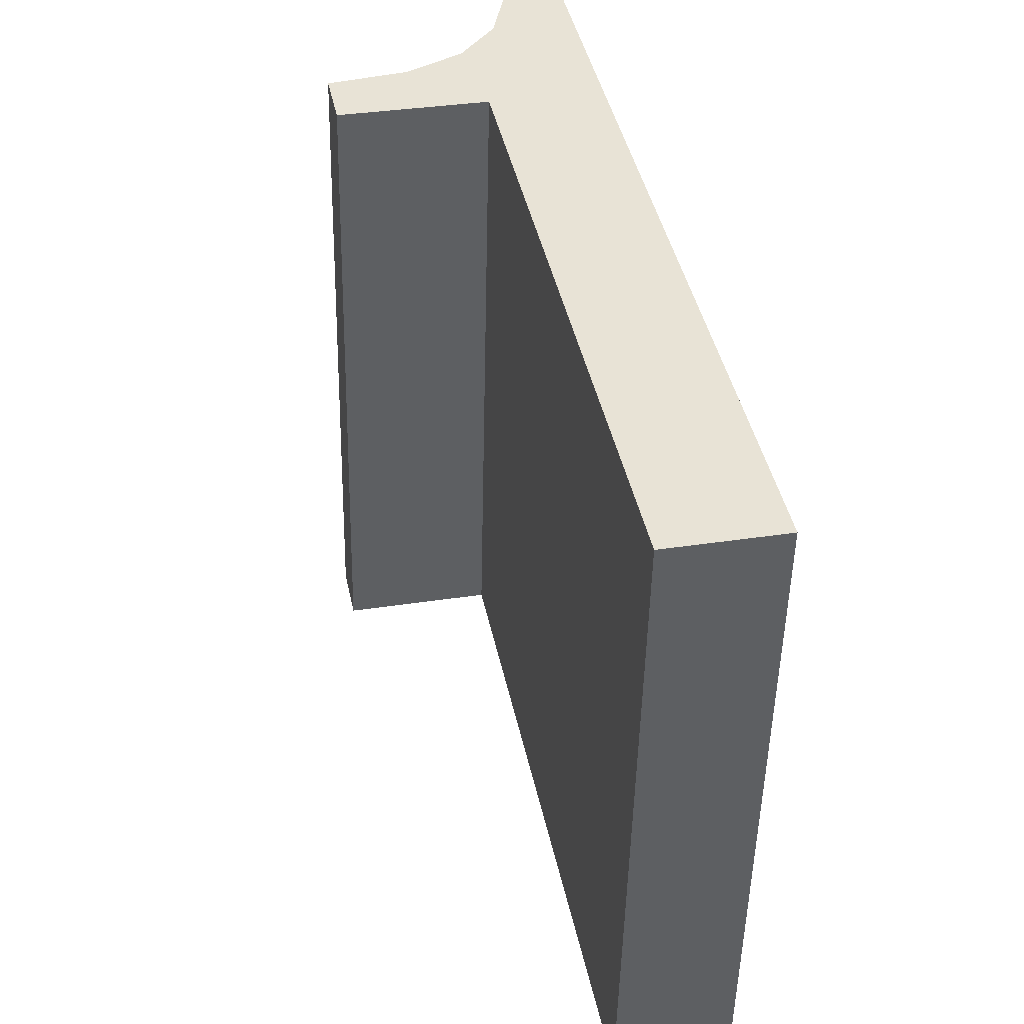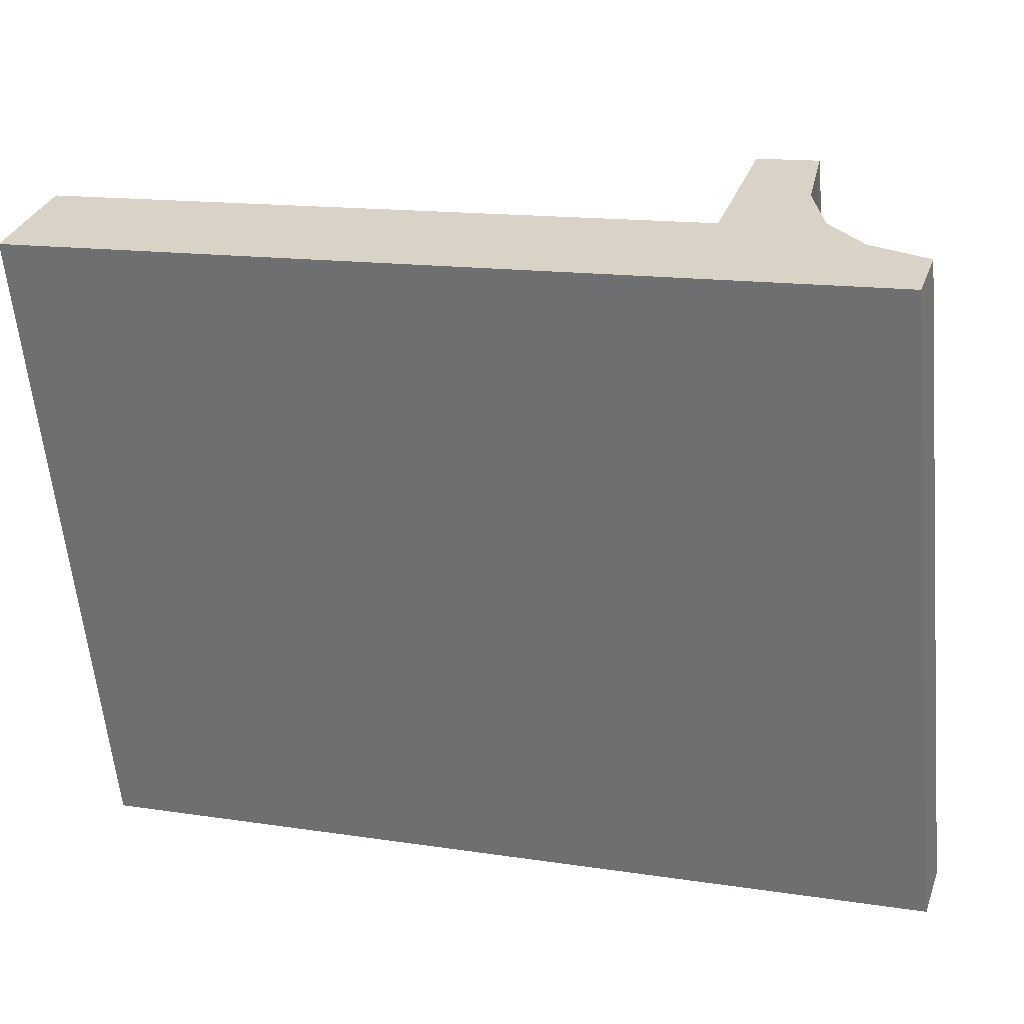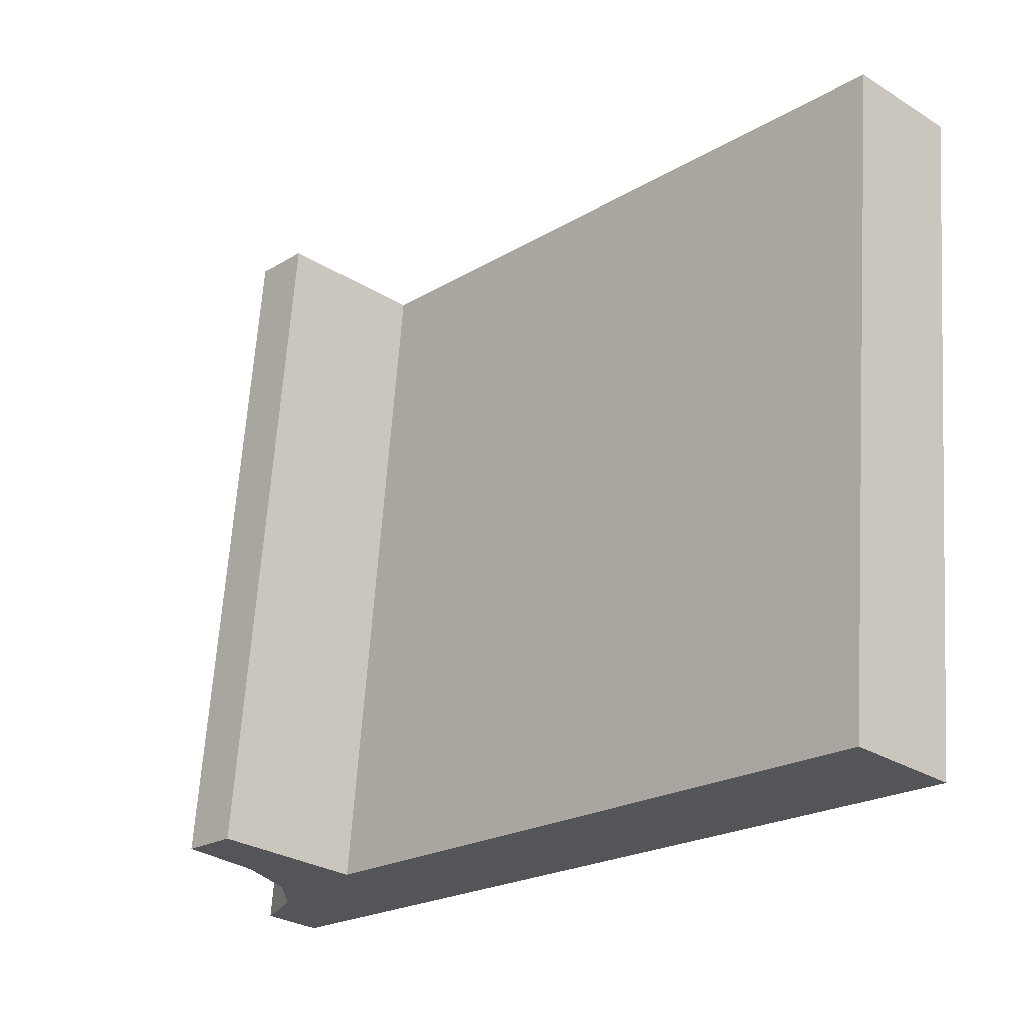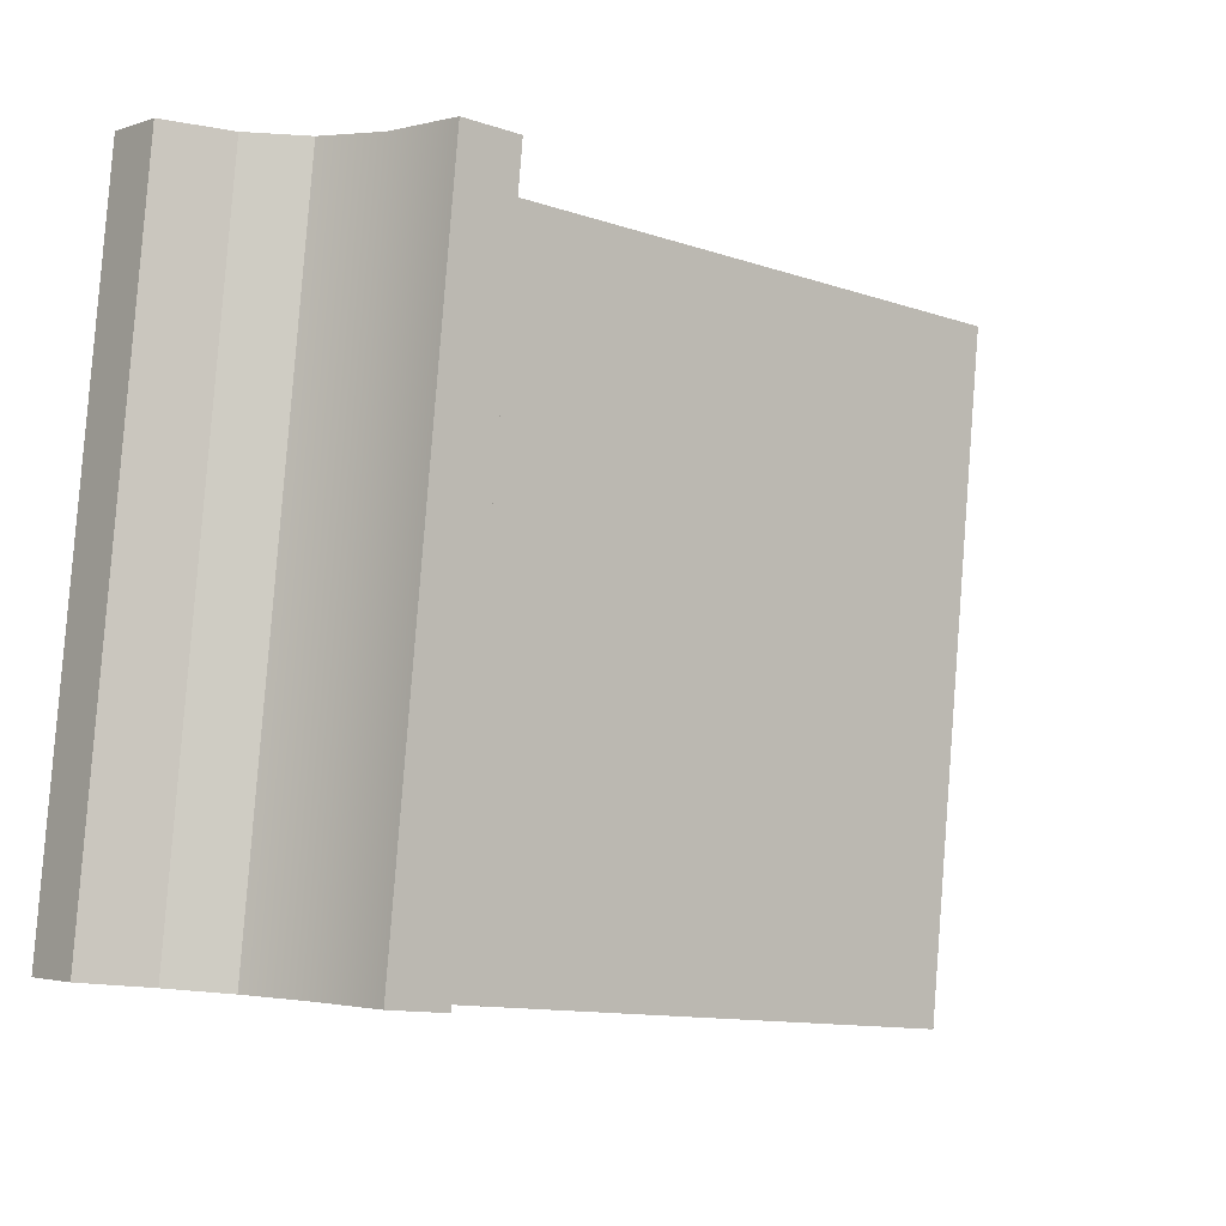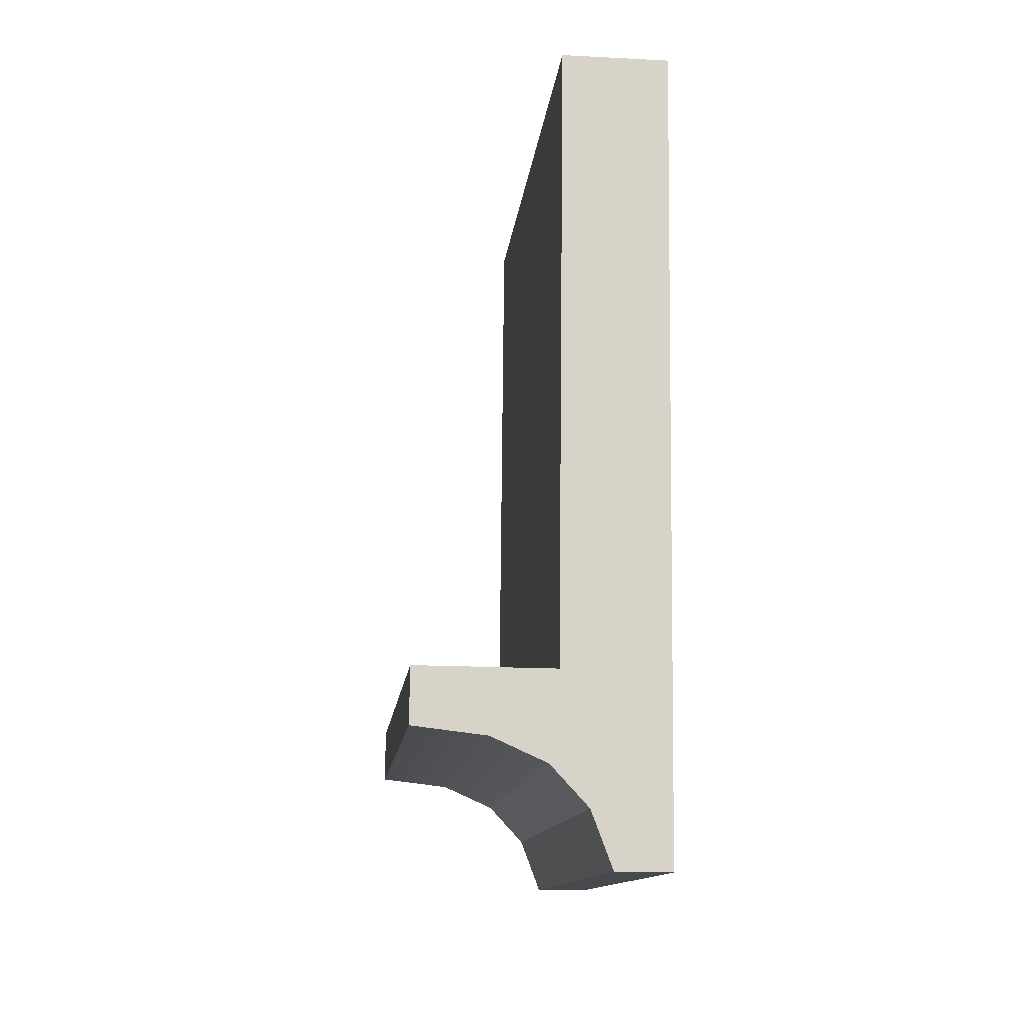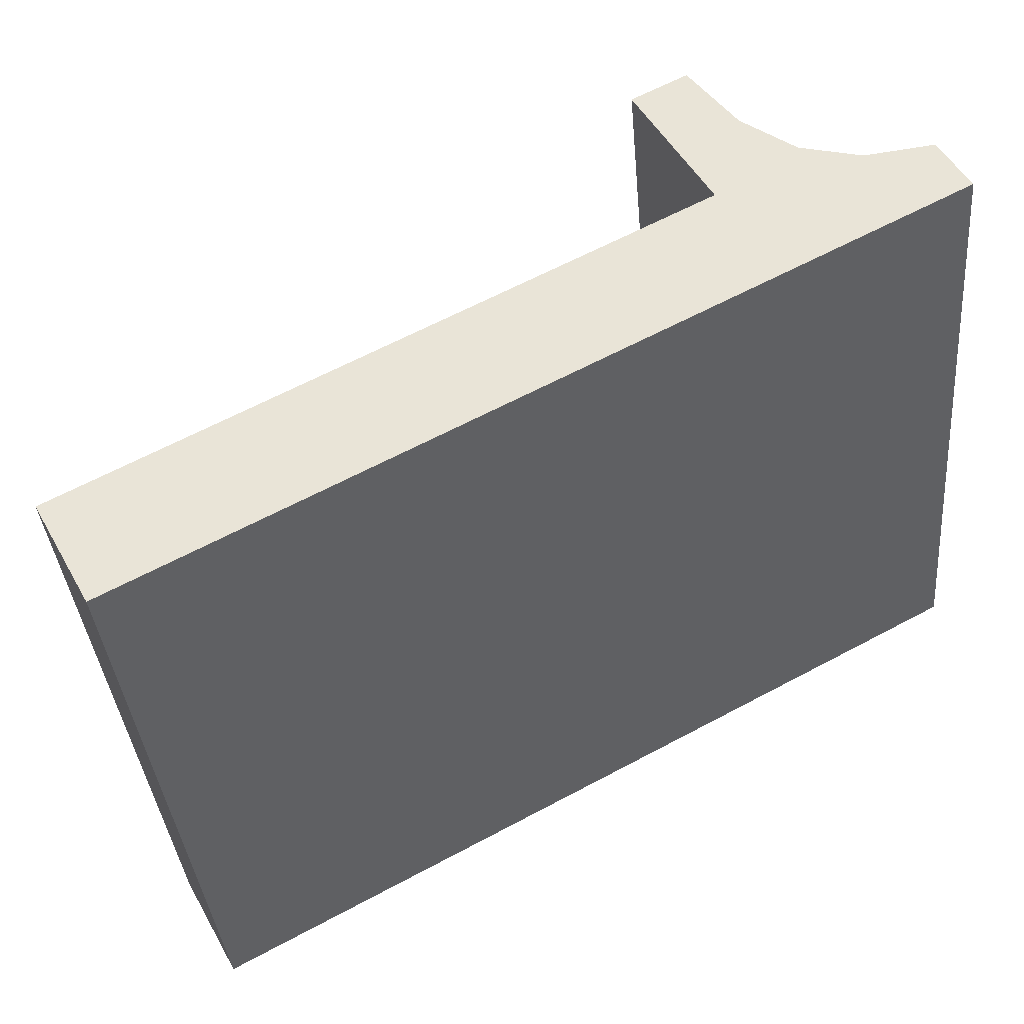
<metadata>
{"format":"obj","ext":"obj","renderer":"f3d","projection":"perspective","resolution":1024,"background":"white","views":[{"elev":35.5,"azim":-11.5,"up":"+Y"},{"elev":32.0,"azim":108.1,"up":"+Y"},{"elev":-28.7,"azim":-42.8,"up":"+Y"},{"elev":-2.6,"azim":-129.7,"up":"+Y"},{"elev":-18.1,"azim":-5.7,"up":"+Z"},{"elev":49.9,"azim":61.8,"up":"+Y"}]}
</metadata>
<code>
o #ID1820
v 0.6151 0.02408 0.1279
v 0.6136 0.02395 0.1293
v 0.6136 0.02406 0.1281
v 0.6164 0.02395 0.1293
v 0.6163 0.02413 0.1274
v 0.617 0.02422 0.1266
v 0.6164 0.02268 0.142
v 0.6187 0.02268 0.142
v 0.6175 0.02433 0.1254
v 0.6187 0.02433 0.1254
v 0.6187 0.03532 0.1433
v 0.6164 0.02268 0.142
v 0.6187 0.02268 0.142
v 0.6164 0.03532 0.1433
v 0.6164 0.03659 0.1305
v 0.6164 0.02268 0.142
v 0.6164 0.03532 0.1433
v 0.6164 0.02395 0.1293
v 0.6164 0.03659 0.1305
v 0.6136 0.02395 0.1293
v 0.6164 0.02395 0.1293
v 0.6136 0.03659 0.1305
v 0.6136 0.0367 0.1294
v 0.6136 0.02395 0.1293
v 0.6136 0.03659 0.1305
v 0.6136 0.02406 0.1281
v 0.6136 0.0367 0.1294
v 0.6151 0.02408 0.1279
v 0.6136 0.02406 0.1281
v 0.6151 0.03672 0.1292
v 0.6163 0.02413 0.1274
v 0.6163 0.03677 0.1287
v 0.617 0.03685 0.1279
v 0.6163 0.02413 0.1274
v 0.6163 0.03677 0.1287
v 0.617 0.02422 0.1266
v 0.6175 0.03697 0.1267
v 0.617 0.02422 0.1266
v 0.617 0.03685 0.1279
v 0.6175 0.02433 0.1254
v 0.6175 0.03697 0.1267
v 0.6187 0.02433 0.1254
v 0.6175 0.02433 0.1254
v 0.6187 0.03697 0.1267
v 0.6187 0.02433 0.1254
v 0.6187 0.03532 0.1433
v 0.6187 0.02268 0.142
v 0.6187 0.03697 0.1267
v 0.6187 0.03532 0.1433
v 0.6164 0.03659 0.1305
v 0.6164 0.03532 0.1433
v 0.617 0.03685 0.1279
v 0.6175 0.03697 0.1267
v 0.6187 0.03697 0.1267
v 0.6136 0.0367 0.1294
v 0.6136 0.03659 0.1305
v 0.6151 0.03672 0.1292
v 0.6163 0.03677 0.1287
f 1 2 3
f 3 2 1
f 2 1 4
f 4 1 2
f 4 1 5
f 5 1 4
f 4 5 6
f 6 5 4
f 4 6 7
f 7 6 4
f 7 6 8
f 8 6 7
f 8 6 9
f 9 6 8
f 8 9 10
f 10 9 8
f 11 12 13
f 13 12 11
f 12 11 14
f 14 11 12
f 15 16 17
f 17 16 15
f 16 15 18
f 18 15 16
f 19 20 21
f 21 20 19
f 20 19 22
f 22 19 20
f 23 24 25
f 25 24 23
f 24 23 26
f 26 23 24
f 27 28 29
f 29 28 27
f 28 27 30
f 30 27 28
f 30 31 28
f 28 31 30
f 31 30 32
f 32 30 31
f 33 34 35
f 35 34 33
f 34 33 36
f 36 33 34
f 37 38 39
f 39 38 37
f 38 37 40
f 40 37 38
f 41 42 43
f 43 42 41
f 42 41 44
f 44 41 42
f 45 46 47
f 47 46 45
f 46 45 48
f 48 45 46
f 49 50 51
f 51 50 49
f 50 49 52
f 52 49 50
f 52 49 53
f 53 49 52
f 53 49 54
f 54 49 53
f 50 55 56
f 56 55 50
f 55 50 57
f 57 50 55
f 57 50 58
f 58 50 57
f 58 50 52
f 52 50 58

</code>
